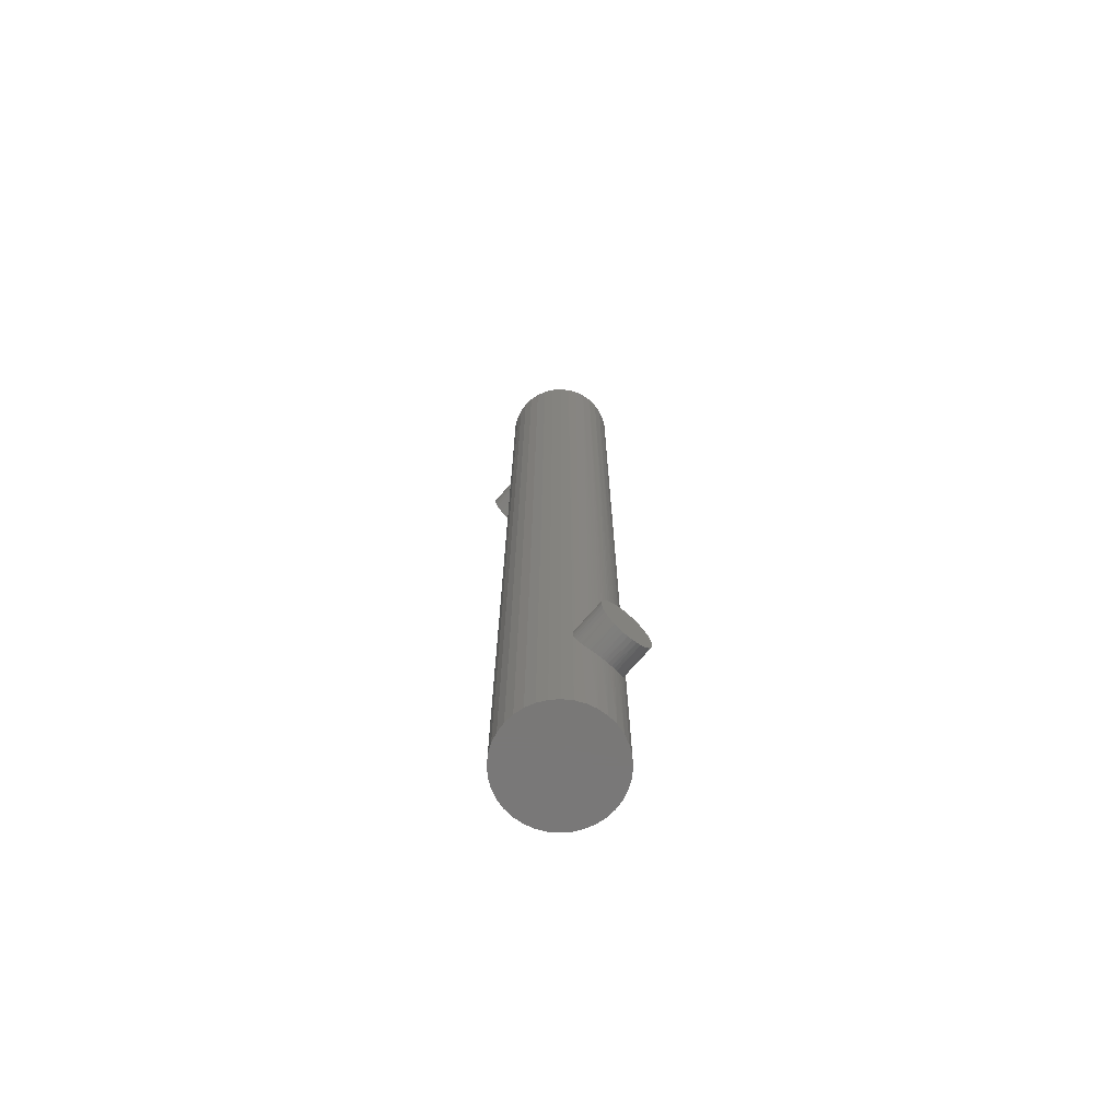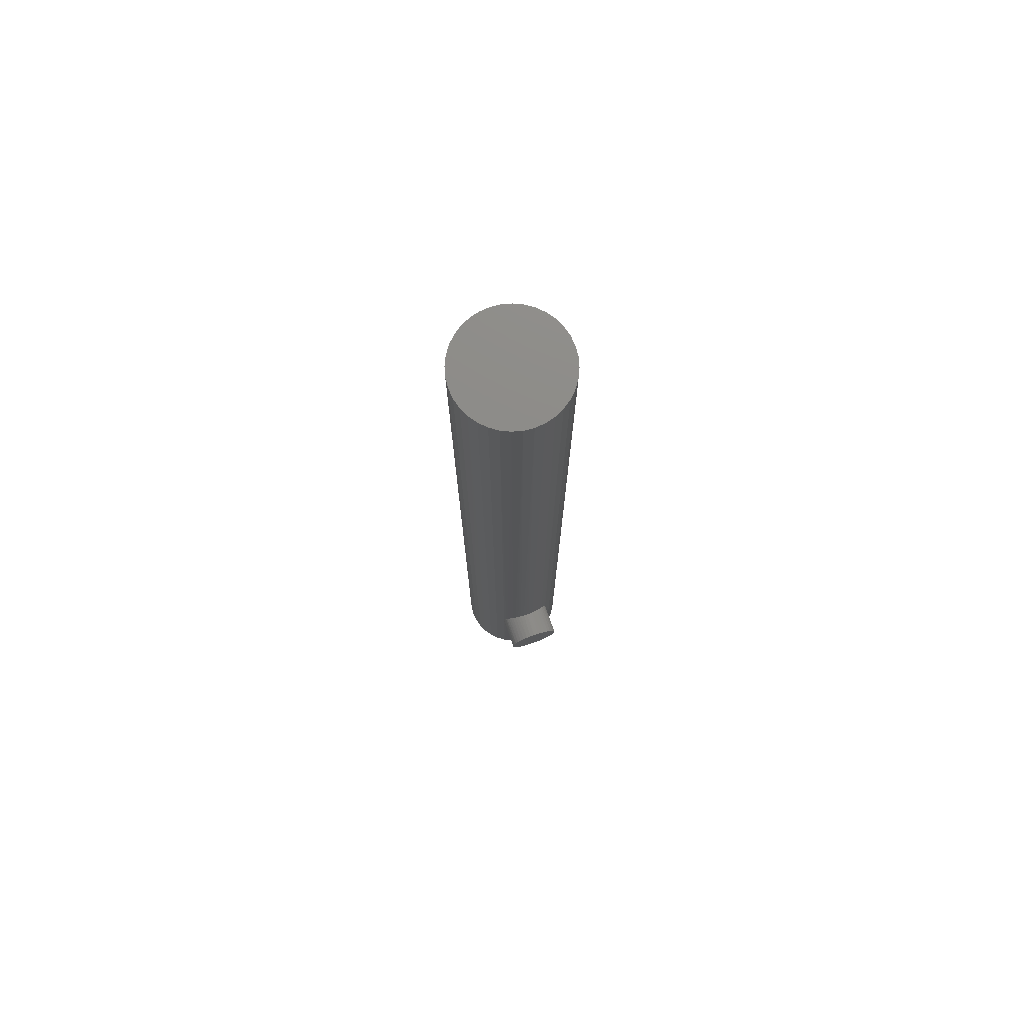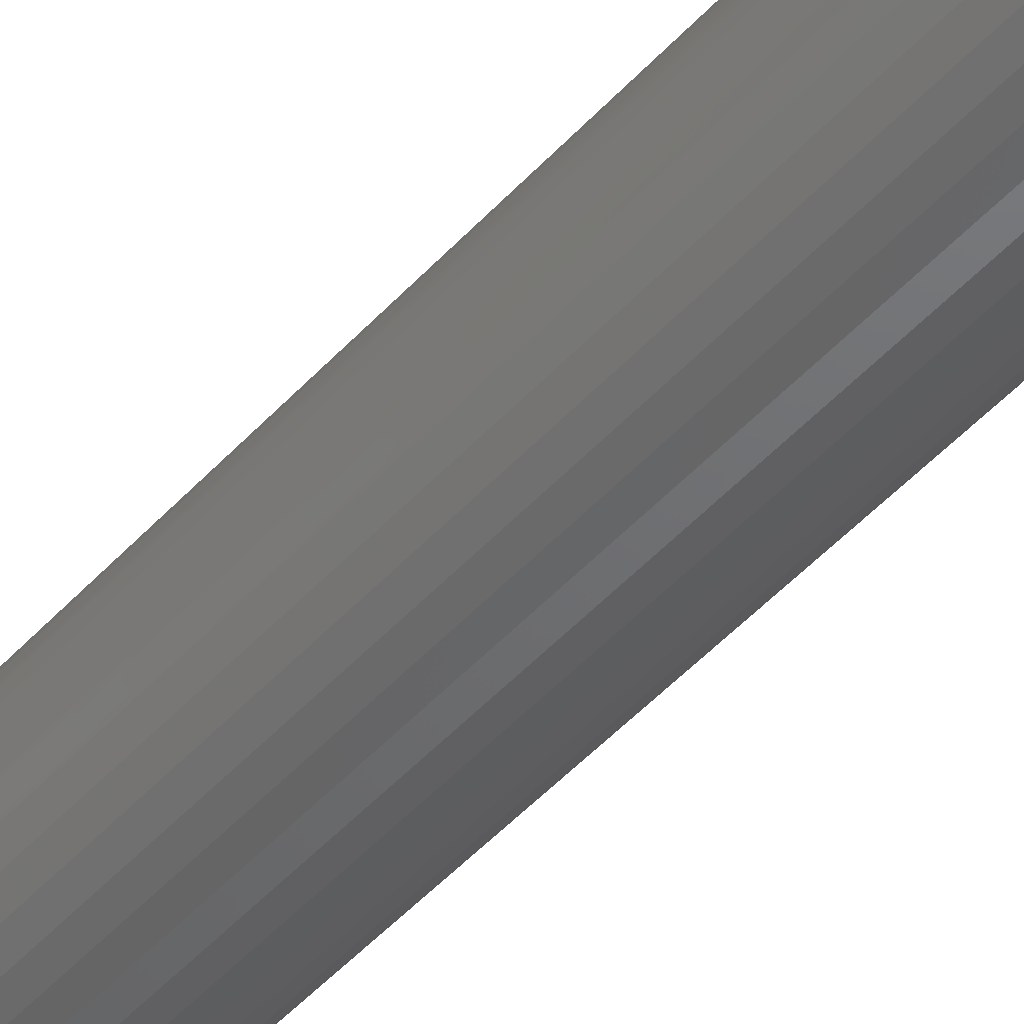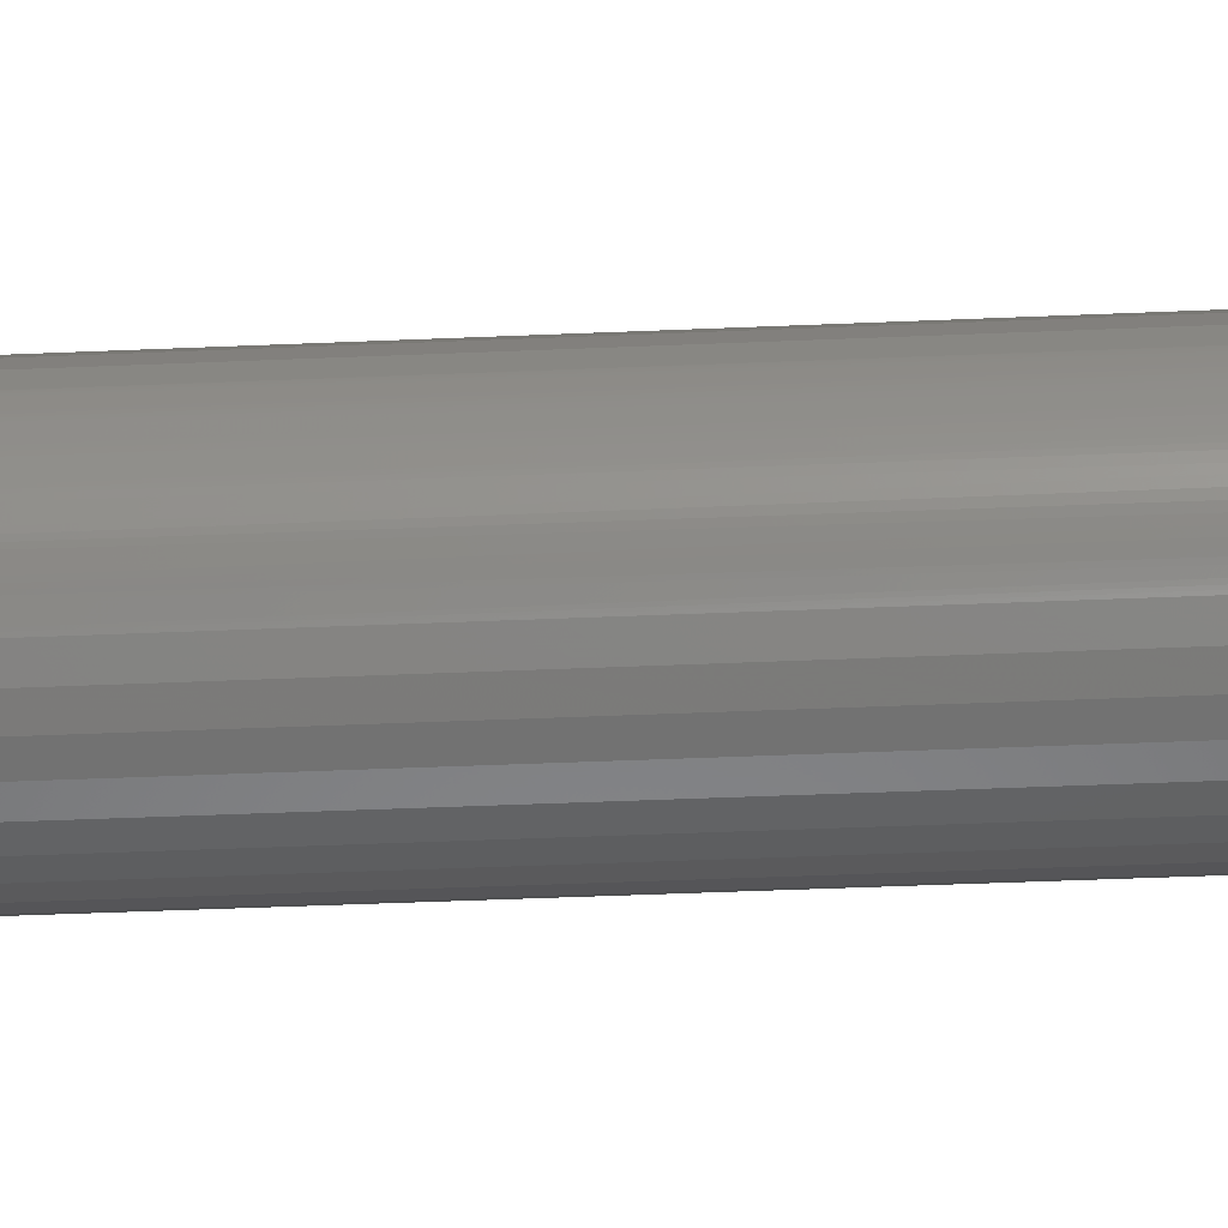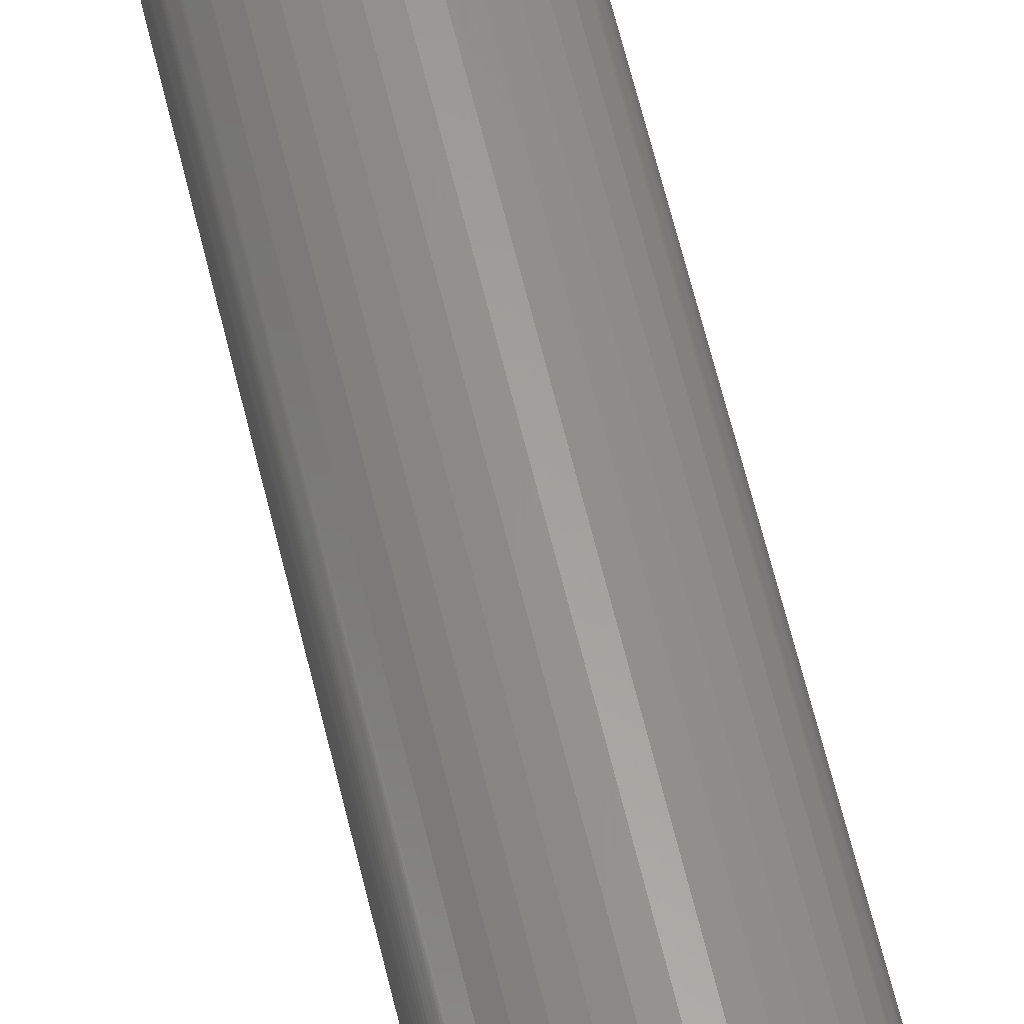
<metadata>
{"format":"stl","ext":"stl","renderer":"f3d","projection":"perspective","resolution":1024,"background":"white","views":[{"elev":-71.2,"azim":49.2,"up":"+Z"},{"elev":75.8,"azim":70.5,"up":"+Z"},{"elev":-45.5,"azim":141.4,"up":"+Y"},{"elev":-29.4,"azim":94.1,"up":"+Y"},{"elev":61.3,"azim":-13.3,"up":"+Y"}]}
</metadata>
<code>
# stl→obj: 270 verts, 492 faces
v 0.9848 0.1736 0
v 0.9913 0.1319 2.018
v 0.9978 0.06664 2.004
v 1 0 0
v 1 0 17.5
v 0.9992 0.0407 2.998
v 0.9967 0.08109 2.993
v 1 0 3
v 0.9673 0.2537 2.069
v 0.9809 0.1947 2.039
v 0.9397 0.342 0
v 0.9514 0.3081 2.106
v 0.9348 0.3551 2.148
v 0.9187 0.3949 2.193
v 0.9848 0.1736 17.5
v 0.9802 0.1981 2.959
v 0.9677 0.2522 2.932
v 0.99 0.1407 2.98
v 0.9033 0.429 2.243
v 0.866 0.5 0
v 0.8895 0.4569 2.297
v 0.8783 0.4782 2.354
v 0.8704 0.4924 2.413
v 0.8664 0.4993 2.474
v 0.9397 0.342 17.5
v 0.9213 0.3888 2.814
v 0.9057 0.4239 2.765
v 0.9374 0.3482 2.859
v 0.9532 0.3025 2.898
v 0.766 0.6428 0
v 0.8668 0.4987 2.536
v 0.866 0.5 17.5
v 0.8714 0.4906 2.596
v 0.8799 0.4752 2.656
v 0.8916 0.4528 2.712
v 0.766 0.6428 17.5
v 0.6428 0.766 17.5
v 0.6428 0.766 0
v 0.5 0.866 17.5
v 0.5 0.866 0
v 0.342 0.9397 17.5
v 0.342 0.9397 0
v 0.1736 0.9848 0
v 0.1736 0.9848 17.5
v 6.123e-17 1 17.5
v 6.123e-17 1 0
v -0.1736 0.9848 17.5
v -0.1736 0.9848 0
v -0.342 0.9397 17.5
v -0.342 0.9397 0
v -0.5 0.866 17.5
v -0.5 0.866 0
v -0.6428 0.766 0
v -0.6428 0.766 17.5
v -0.766 0.6428 17.5
v -0.766 0.6428 0
v -0.8668 0.4987 14.96
v -0.866 0.5 0
v -0.8664 0.4993 15.03
v -0.8714 0.4906 14.9
v -0.8799 0.4752 14.84
v -0.866 0.5 17.5
v -0.8704 0.4924 15.09
v -0.8783 0.4782 15.15
v -0.8916 0.4528 14.79
v -0.8895 0.4569 15.2
v -0.9057 0.4239 14.73
v -0.9397 0.342 0
v -0.9033 0.429 15.26
v -0.9213 0.3888 14.69
v -0.9374 0.3482 14.64
v -0.9532 0.3025 14.6
v -0.9397 0.342 17.5
v -0.9187 0.3949 15.31
v -0.9348 0.3551 15.35
v -0.9514 0.3081 15.39
v -0.9677 0.2522 14.57
v -0.9848 0.1736 0
v -0.9673 0.2537 15.43
v -0.9802 0.1981 14.54
v -0.99 0.1407 14.52
v -0.9848 0.1736 17.5
v -0.9809 0.1947 15.46
v -0.9967 0.08109 14.51
v -1 1.899e-15 0
v -0.9978 0.06664 15.5
v -0.9913 0.1319 15.48
v -0.9998 0.02009 14.5
v -0.9991 -0.04125 14.5
v -1 1.899e-15 17.5
v -0.9994 -0.03506 15.5
v -1 1.225e-16 15.5
v -0.9976 -0.06991 15.5
v -0.9948 -0.1019 14.51
v -0.9848 -0.1736 0
v -0.987 -0.1608 14.53
v -0.9761 -0.2172 14.55
v -0.9848 -0.1736 17.5
v -0.9915 -0.1299 15.48
v -0.9701 -0.2425 15.44
v -0.9822 -0.1877 15.46
v -0.9628 -0.27 14.58
v -0.9397 -0.342 0
v -0.9478 -0.3188 14.61
v -0.9318 -0.3628 14.66
v -0.9397 -0.342 17.5
v -0.9559 -0.2935 15.4
v -0.9404 -0.3402 15.37
v -0.9158 -0.4016 14.7
v -0.9085 -0.4179 15.27
v -0.9243 -0.3818 15.32
v -0.9006 -0.4346 14.75
v -0.866 -0.5 0
v -0.8872 -0.4613 14.81
v -0.8765 -0.4813 14.86
v -0.8693 -0.4943 14.92
v -0.8661 -0.4998 14.99
v -0.766 -0.6428 0
v -0.866 -0.5 17.5
v -0.8673 -0.4978 15.05
v -0.8727 -0.4883 15.11
v -0.8818 -0.4716 15.17
v -0.8941 -0.448 15.22
v -0.766 -0.6428 17.5
v -0.6428 -0.766 17.5
v -0.6428 -0.766 0
v -0.5 -0.866 0
v -0.5 -0.866 17.5
v -0.342 -0.9397 17.5
v -0.342 -0.9397 0
v -0.1736 -0.9848 0
v -0.1736 -0.9848 17.5
v -2.848e-15 -1 17.5
v -2.848e-15 -1 0
v 0.1736 -0.9848 17.5
v 0.1736 -0.9848 0
v 0.342 -0.9397 17.5
v 0.342 -0.9397 0
v 0.5 -0.866 0
v 0.5 -0.866 17.5
v 0.6428 -0.766 17.5
v 0.6428 -0.766 0
v 0.8664 -0.4993 2.526
v 0.766 -0.6428 0
v 0.866 -0.5 0
v 0.8668 -0.4987 2.464
v 0.8714 -0.4906 2.404
v 0.8799 -0.4752 2.344
v 0.8916 -0.4528 2.288
v 0.766 -0.6428 17.5
v 0.9057 -0.4239 2.235
v 0.9397 -0.342 0
v 0.9213 -0.3888 2.186
v 0.9374 -0.3482 2.141
v 0.9532 -0.3025 2.102
v 0.866 -0.5 17.5
v 0.8895 -0.4569 2.703
v 0.9033 -0.429 2.757
v 0.8783 -0.4782 2.646
v 0.8704 -0.4924 2.587
v 0.9677 -0.2522 2.068
v 0.9848 -0.1736 0
v 0.9802 -0.1981 2.041
v 0.99 -0.1407 2.02
v 0.9397 -0.342 17.5
v 0.9514 -0.3081 2.894
v 0.9673 -0.2537 2.931
v 0.9348 -0.3551 2.852
v 0.9187 -0.3949 2.807
v 0.9967 -0.08109 2.007
v 1 -2.449e-16 0
v 0.9992 -0.0407 2.002
v 1 -2.449e-16 2
v 0.9848 -0.1736 17.5
v 0.9913 -0.1319 2.982
v 0.9978 -0.06664 2.996
v 0.9809 -0.1947 2.961
v 1 -2.449e-16 17.5
v 1 -2.449e-16 3
v 1 0 2
v 1.5 0 2
v 1.5 0.08682 2.008
v 1.5 0.171 2.03
v 1.5 0.25 2.067
v 1.5 0.3214 2.117
v 1.5 0.383 2.179
v 1.5 0.433 2.25
v 1.5 0.4698 2.329
v 1.5 0.4924 2.413
v 1.5 0.5 2.5
v 1.5 0.4924 2.587
v 1.5 0.4698 2.671
v 1.5 0.433 2.75
v 1.5 0.383 2.821
v 1.5 0.3214 2.883
v 1.5 0.25 2.933
v 1.5 0.171 2.97
v 1.5 0.08682 2.992
v 1.5 7.274e-16 3
v 1 6.123e-17 3
v 1.5 -0.08682 2.992
v 1.5 -0.171 2.97
v 1.5 -0.25 2.933
v 1.5 -0.3214 2.883
v 1.5 -0.383 2.821
v 1.5 -0.433 2.75
v 1.5 -0.4698 2.671
v 1.5 -0.4924 2.587
v 1.5 -0.5 2.5
v 1.5 -0.4924 2.413
v 1.5 -0.4698 2.329
v 1.5 -0.433 2.25
v 1.5 -0.383 2.179
v 1.5 -0.3214 2.117
v 1.5 -0.25 2.067
v 1.5 -0.171 2.03
v 1.5 -0.08682 2.008
v 1.5 -1.225e-16 2
v 1 -1.225e-16 2
v 1 -2.22e-16 0
v 0 1 0
v -1 1.554e-15 0
v -2.887e-15 -1 0
v 1 -2.22e-16 17.5
v 0 1 17.5
v -1 1.554e-15 17.5
v -2.887e-15 -1 17.5
v -1.5 0 15.5
v -1 0 15.5
v -1.5 0.08682 15.49
v -1.5 0.171 15.47
v -1.5 0.25 15.43
v -1.5 0.3214 15.38
v -1.5 0.383 15.32
v -1.5 0.433 15.25
v -1.5 0.4698 15.17
v -1.5 0.4924 15.09
v -1.5 0.5 15
v -1.5 0.4924 14.91
v -1.5 0.4698 14.83
v -1.5 0.433 14.75
v -1.5 0.383 14.68
v -1.5 0.3214 14.62
v -1.5 0.25 14.57
v -1.5 0.171 14.53
v -1.5 0.08682 14.51
v -1.5 7.274e-16 14.5
v -1.5 -0.08682 14.51
v -1.5 -0.171 14.53
v -1.5 -0.25 14.57
v -1.5 -0.3214 14.62
v -1.5 -0.383 14.68
v -1.5 -0.433 14.75
v -1.5 -0.4698 14.83
v -1.5 -0.4924 14.91
v -1.5 -0.5 15
v -1.5 -0.4924 15.09
v -1.5 -0.4698 15.17
v -1.5 -0.433 15.25
v -1.5 -0.383 15.32
v -1.5 -0.3214 15.38
v -1.5 -0.25 15.43
v -1.5 -0.171 15.47
v -1.5 -0.08682 15.49
v -1.5 -1.225e-16 15.5
v -1 -1.225e-16 15.5
v 1.5 -1.11e-16 2
v 1.5 7.772e-16 3
v -1.5 -1.11e-16 15.5
v -1.5 7.772e-16 14.5
f 1 2 3
f 1 3 4
f 5 6 7
f 5 8 6
f 9 10 1
f 11 9 1
f 11 12 9
f 13 12 11
f 14 13 11
f 15 16 17
f 15 18 16
f 15 7 18
f 15 5 7
f 19 14 11
f 20 19 11
f 20 21 19
f 22 21 20
f 23 22 20
f 24 23 20
f 25 26 27
f 25 28 26
f 25 29 28
f 25 17 29
f 25 15 17
f 30 31 24
f 30 24 20
f 32 33 31
f 32 34 33
f 32 35 34
f 32 27 35
f 32 25 27
f 36 32 31
f 36 31 30
f 37 30 38
f 37 36 30
f 39 38 40
f 39 37 38
f 41 40 42
f 41 42 43
f 41 39 40
f 44 41 43
f 45 43 46
f 45 44 43
f 47 46 48
f 47 45 46
f 49 48 50
f 49 47 48
f 51 50 52
f 51 52 53
f 51 49 50
f 54 51 53
f 55 53 56
f 55 54 53
f 57 56 58
f 57 55 56
f 59 55 57
f 60 57 58
f 61 60 58
f 62 55 59
f 62 63 64
f 62 59 63
f 65 61 58
f 66 62 64
f 67 65 58
f 67 58 68
f 69 62 66
f 70 67 68
f 71 70 68
f 72 71 68
f 73 74 75
f 73 69 74
f 73 62 69
f 76 73 75
f 77 68 78
f 77 72 68
f 79 73 76
f 80 77 78
f 81 80 78
f 82 79 83
f 82 73 79
f 84 78 85
f 84 81 78
f 86 82 87
f 88 84 85
f 89 88 85
f 90 82 86
f 91 90 92
f 93 90 91
f 94 85 95
f 94 89 85
f 96 94 95
f 97 96 95
f 98 93 99
f 98 90 93
f 100 98 101
f 102 95 103
f 102 97 95
f 104 102 103
f 105 104 103
f 106 107 108
f 106 100 107
f 106 98 100
f 109 105 103
f 110 106 111
f 112 109 103
f 112 103 113
f 114 112 113
f 115 114 113
f 116 115 113
f 117 116 113
f 117 113 118
f 119 106 110
f 119 120 117
f 119 121 120
f 119 122 121
f 119 123 122
f 119 110 123
f 124 117 118
f 124 119 117
f 125 124 118
f 125 118 126
f 125 126 127
f 128 125 127
f 129 127 130
f 129 130 131
f 129 128 127
f 132 129 131
f 133 131 134
f 133 132 131
f 135 134 136
f 135 133 134
f 137 136 138
f 137 138 139
f 137 135 136
f 140 137 139
f 141 139 142
f 141 140 139
f 143 144 145
f 143 145 146
f 147 146 145
f 148 147 145
f 149 148 145
f 150 142 144
f 150 141 142
f 150 144 143
f 151 149 145
f 152 153 151
f 152 151 145
f 154 153 152
f 155 154 152
f 156 157 158
f 156 159 157
f 156 160 159
f 156 143 160
f 156 150 143
f 161 155 152
f 162 161 152
f 163 161 162
f 164 163 162
f 165 166 167
f 165 168 166
f 165 169 168
f 165 158 169
f 165 156 158
f 170 164 162
f 171 170 162
f 171 172 170
f 173 172 171
f 174 165 167
f 174 175 176
f 174 177 175
f 174 167 177
f 178 174 176
f 178 176 179
f 86 92 90
f 83 87 82
f 108 111 106
f 99 101 98
f 3 180 4
f 10 2 1
f 181 180 3
f 182 3 2
f 182 181 3
f 183 182 2
f 183 2 10
f 184 183 10
f 184 10 9
f 184 9 12
f 185 184 12
f 185 12 13
f 186 185 13
f 186 13 14
f 187 186 14
f 187 14 19
f 187 19 21
f 188 187 21
f 188 21 22
f 189 188 22
f 189 22 23
f 189 23 24
f 190 189 24
f 190 24 31
f 191 190 31
f 191 31 33
f 191 33 34
f 192 191 34
f 192 34 35
f 193 192 35
f 193 35 27
f 193 27 26
f 194 26 28
f 194 193 26
f 195 28 29
f 195 194 28
f 196 29 17
f 196 195 29
f 196 17 16
f 197 16 18
f 197 196 16
f 198 18 7
f 198 7 6
f 198 197 18
f 199 6 200
f 199 200 176
f 199 198 6
f 201 176 175
f 201 199 176
f 202 175 177
f 202 201 175
f 203 177 167
f 203 167 166
f 203 202 177
f 204 166 168
f 204 203 166
f 205 204 168
f 205 168 169
f 206 205 169
f 206 169 158
f 206 158 157
f 207 206 157
f 207 157 159
f 208 159 160
f 208 160 143
f 208 207 159
f 209 208 143
f 209 143 146
f 210 209 146
f 210 146 147
f 210 147 148
f 211 210 148
f 211 148 149
f 212 211 149
f 212 149 151
f 212 151 153
f 213 212 153
f 213 153 154
f 214 213 154
f 214 154 155
f 215 214 155
f 215 155 161
f 215 161 163
f 216 215 163
f 216 163 164
f 217 216 164
f 217 164 170
f 217 170 172
f 218 217 172
f 218 172 219
f 103 118 113
f 131 130 127
f 56 68 58
f 144 142 139
f 52 56 53
f 220 139 138
f 220 145 144
f 220 152 145
f 220 162 152
f 220 144 139
f 42 221 43
f 42 48 221
f 40 48 42
f 20 1 220
f 20 11 1
f 38 30 20
f 38 50 48
f 38 52 50
f 38 78 68
f 38 222 78
f 38 95 222
f 38 103 95
f 38 126 118
f 38 127 126
f 38 223 131
f 38 136 223
f 38 138 136
f 38 131 127
f 38 118 103
f 38 68 56
f 38 56 52
f 38 220 138
f 38 20 220
f 38 48 40
f 106 119 124
f 132 128 129
f 55 62 73
f 150 140 141
f 51 54 55
f 224 137 140
f 224 150 156
f 224 156 165
f 224 165 174
f 224 140 150
f 41 44 225
f 41 225 47
f 39 41 47
f 32 224 15
f 32 15 25
f 37 32 36
f 37 47 49
f 37 49 51
f 37 73 82
f 37 82 226
f 37 226 98
f 37 98 106
f 37 124 125
f 37 125 128
f 37 132 227
f 37 227 135
f 37 135 137
f 37 128 132
f 37 106 124
f 37 55 73
f 37 51 55
f 37 137 224
f 37 224 32
f 37 39 47
f 228 229 86
f 230 86 87
f 230 228 86
f 231 230 87
f 231 87 83
f 232 231 83
f 232 83 79
f 232 79 76
f 233 232 76
f 233 76 75
f 234 233 75
f 234 75 74
f 235 234 74
f 235 74 69
f 235 69 66
f 236 235 66
f 236 66 64
f 237 236 64
f 237 64 63
f 237 63 59
f 238 237 59
f 238 59 57
f 239 238 57
f 239 57 60
f 239 60 61
f 240 239 61
f 240 61 65
f 241 240 65
f 241 65 67
f 241 67 70
f 242 70 71
f 242 241 70
f 243 71 72
f 243 242 71
f 244 72 77
f 244 243 72
f 244 77 80
f 245 80 81
f 245 244 80
f 246 81 84
f 246 84 88
f 246 245 81
f 247 88 89
f 247 246 88
f 248 89 94
f 248 247 89
f 249 94 96
f 249 96 97
f 249 248 94
f 250 97 102
f 250 249 97
f 251 102 104
f 251 104 105
f 251 250 102
f 252 105 109
f 252 251 105
f 253 252 109
f 253 109 112
f 253 112 114
f 254 253 114
f 254 114 115
f 255 254 115
f 255 115 116
f 255 116 117
f 256 255 117
f 256 117 120
f 257 256 120
f 257 120 121
f 258 257 121
f 258 121 122
f 258 122 123
f 259 258 123
f 259 123 110
f 260 259 110
f 260 110 111
f 260 111 108
f 261 260 108
f 261 108 107
f 262 261 107
f 262 107 100
f 262 100 101
f 263 262 101
f 263 101 99
f 264 263 99
f 264 99 93
f 264 93 91
f 265 264 91
f 265 91 266
f 214 212 213
f 193 194 195
f 267 216 217
f 184 267 182
f 184 182 183
f 186 184 185
f 186 187 188
f 186 188 189
f 186 189 190
f 186 190 191
f 186 191 192
f 186 192 193
f 186 195 196
f 186 196 197
f 186 197 198
f 186 198 268
f 186 268 201
f 186 201 202
f 186 202 203
f 186 203 204
f 186 204 205
f 186 205 206
f 186 206 207
f 186 207 208
f 186 208 209
f 186 209 210
f 186 210 211
f 186 211 212
f 186 214 215
f 186 215 216
f 186 212 214
f 186 216 267
f 186 193 195
f 186 267 184
f 260 258 259
f 263 261 262
f 269 263 264
f 231 269 230
f 233 231 232
f 233 234 235
f 233 235 236
f 233 236 237
f 233 237 238
f 233 238 239
f 233 239 240
f 233 240 241
f 233 241 242
f 233 242 243
f 233 243 244
f 233 244 245
f 233 245 246
f 233 246 270
f 233 270 248
f 233 248 249
f 233 249 250
f 233 250 251
f 233 251 252
f 233 252 253
f 233 253 254
f 233 254 255
f 233 255 256
f 233 256 257
f 233 257 258
f 233 260 261
f 233 258 260
f 233 261 263
f 233 263 269
f 233 269 231

</code>
